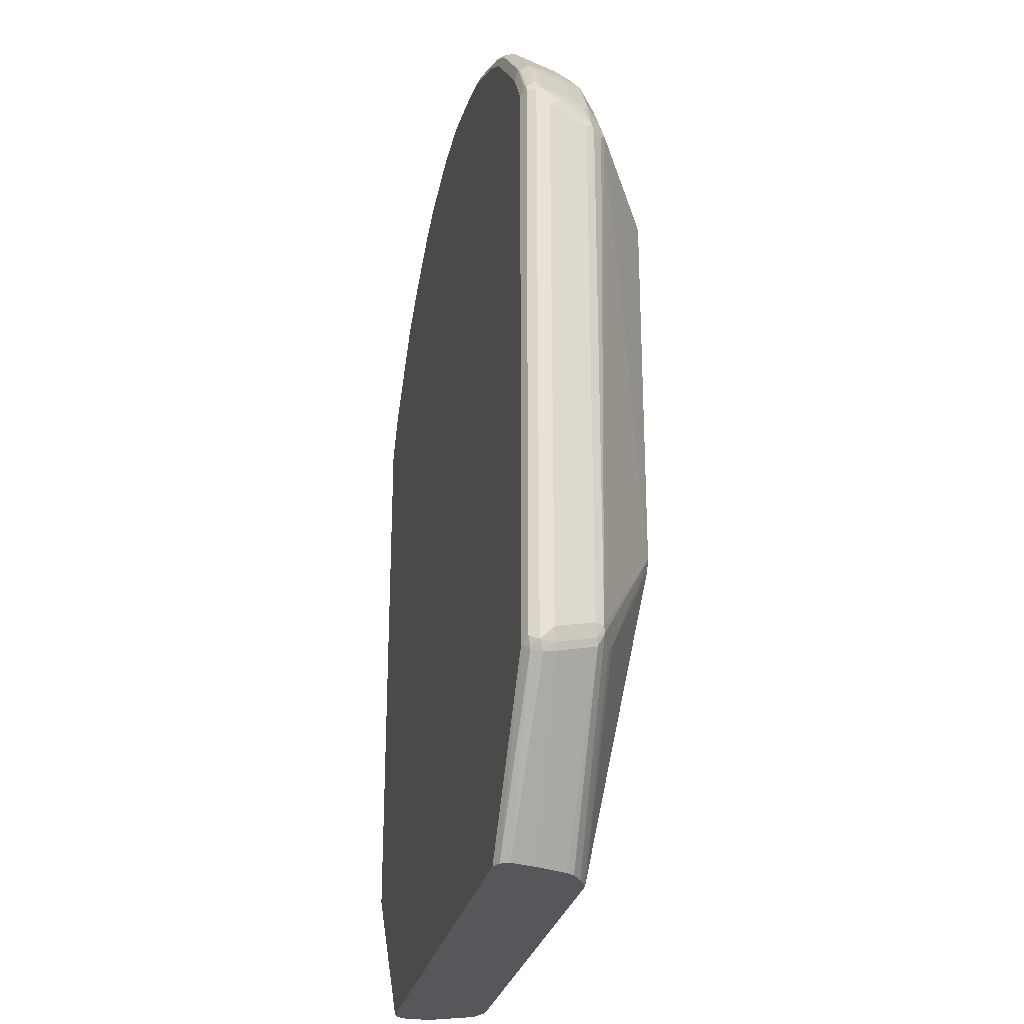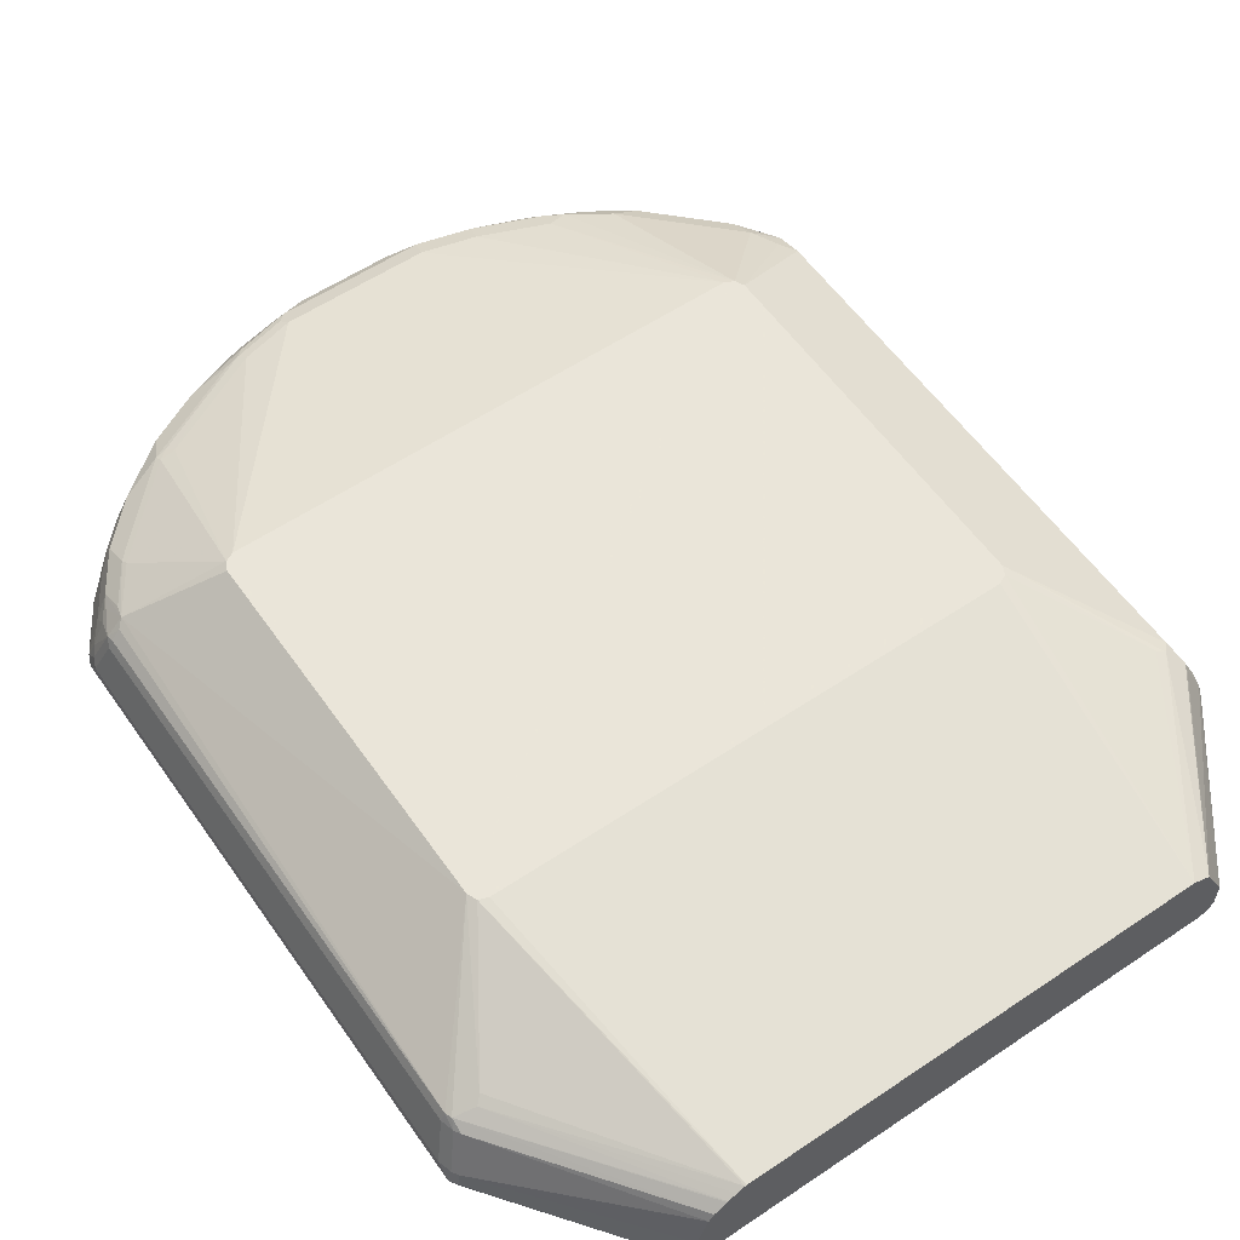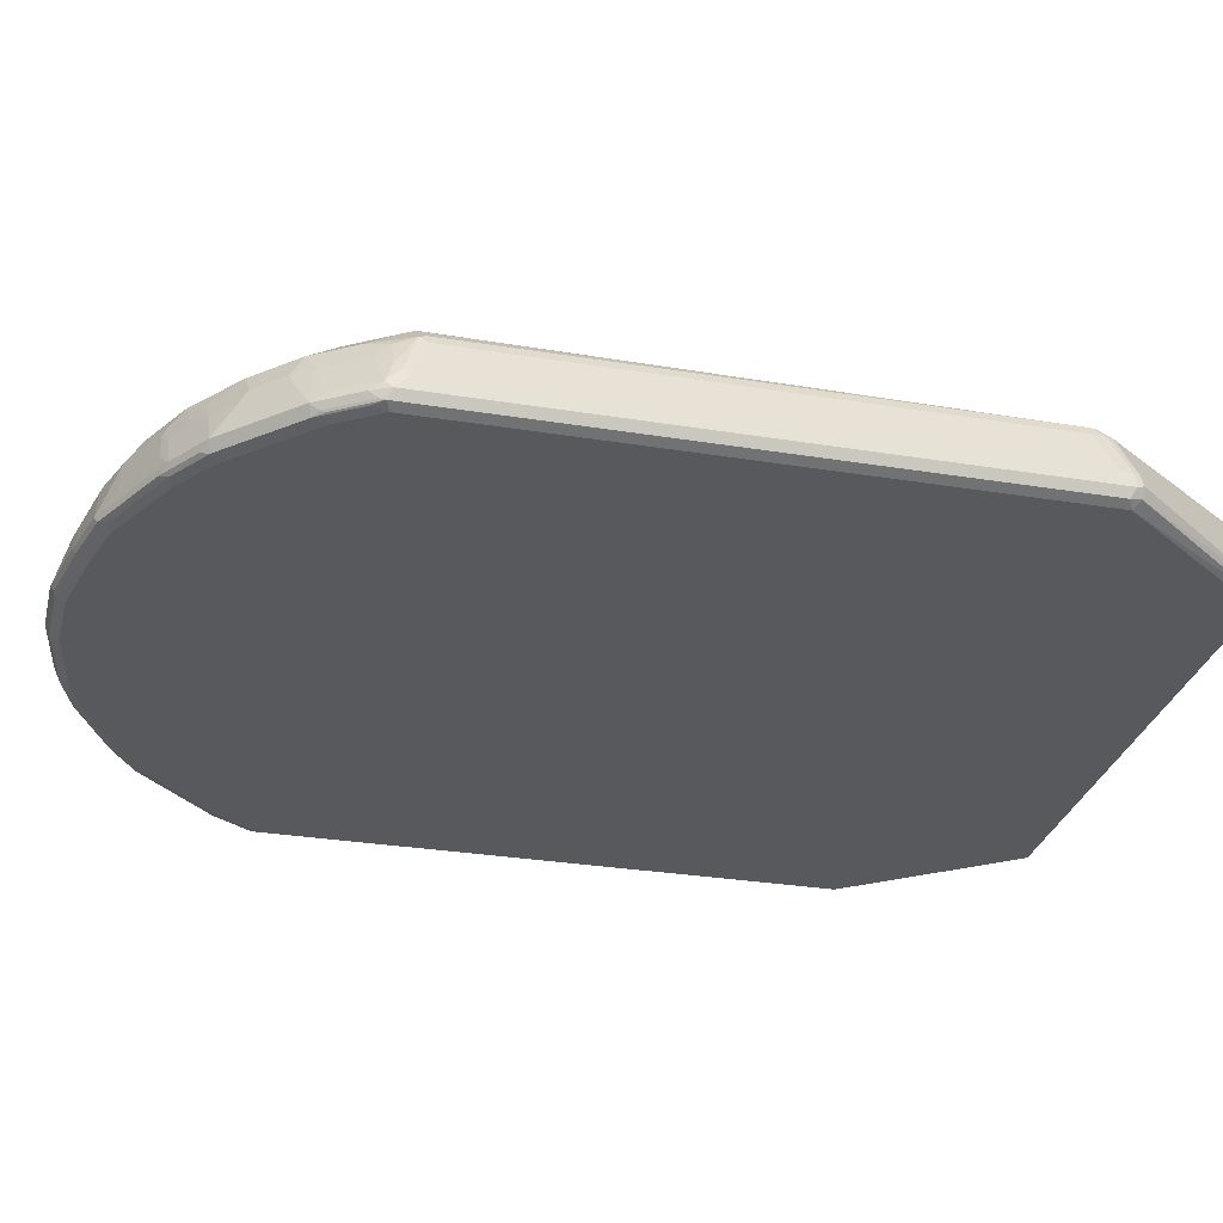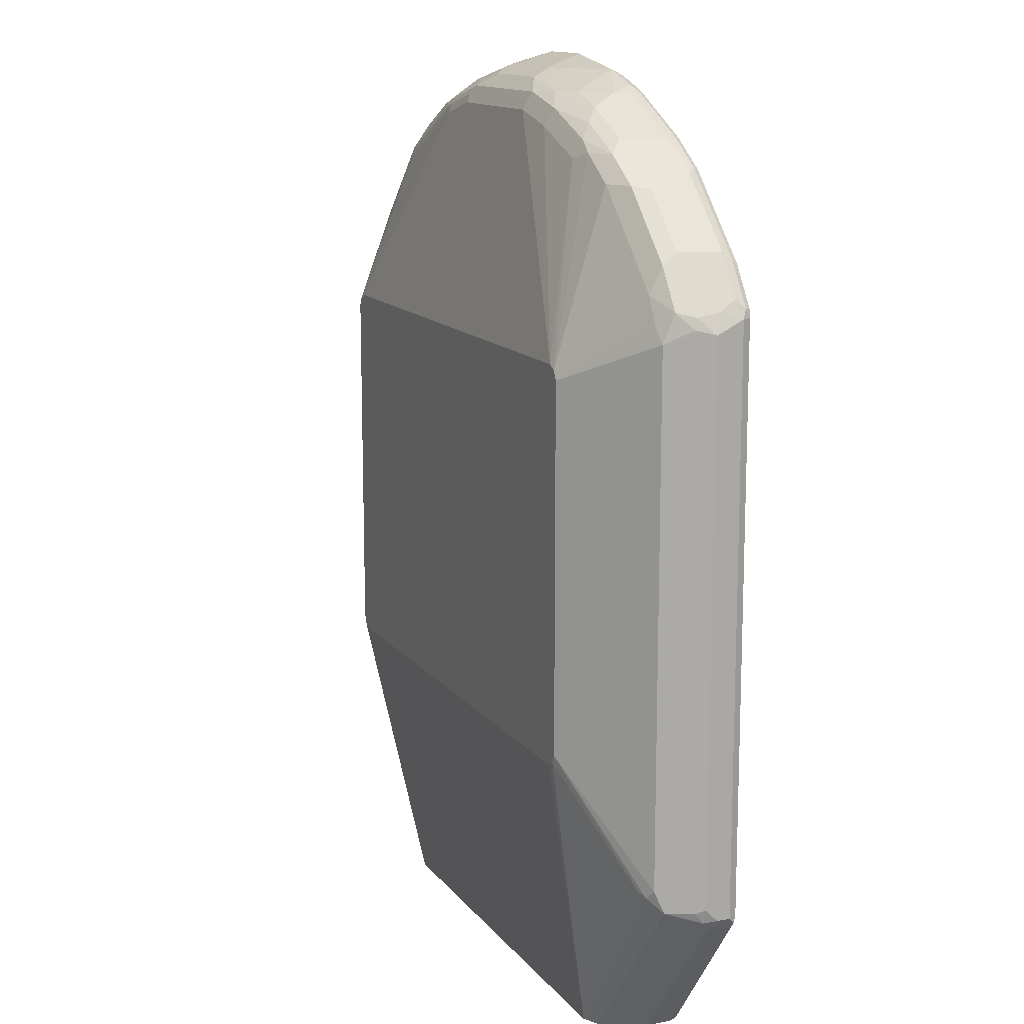
<metadata>
{"format":"obj","ext":"obj","renderer":"f3d","projection":"perspective","resolution":1024,"background":"white","views":[{"elev":-27.1,"azim":77.9,"up":"+Z"},{"elev":57.7,"azim":145.2,"up":"+Y"},{"elev":-29.3,"azim":76.3,"up":"+Y"},{"elev":13.4,"azim":-113.4,"up":"+Z"}]}
</metadata>
<code>
v 0.3311 -0.2276 0.207
v 0.3277 -0.2345 0.2104
v 0.3259 -0.2328 0.2018
v 0.3277 -0.2242 0.2001
v 0.3285 -0.216 0.207
v 0.3311 -0.2173 0.2173
v 0.3311 -0.2276 0.6622
v 0.3207 -0.238 0.207
v 0.3277 -0.2345 0.6657
v 0.2345 -0.2345 0.08156
v 0.2374 -0.2289 0.08156
v 0.238 -0.2276 0.08156
v 0.3259 -0.2147 0.2018
v 0.2324 -0.2082 0.08156
v 0.3156 -0.1837 0.2121
v 0.3182 -0.185 0.2173
v 0.3207 -0.1863 0.2277
v 0.3311 -0.2173 0.6519
v 0.3285 -0.2225 0.6674
v 0.3242 -0.2276 0.676
v 0.2276 -0.238 0.08156
v 0.3207 -0.238 0.6622
v 0.3259 -0.2328 0.67
v 0.3052 -0.2328 0.701
v 0.3069 -0.2345 0.6967
v 0.3 -0.2354 0.7049
v 0.3207 -0.2354 0.6738
v 0.224 -0.185 0.08156
v 0.3156 -0.1785 0.2225
v 0.2201 -0.1791 0.08156
v 0.3173 -0.1794 0.2277
v 0.3207 -0.1863 0.6415
v 0.3182 -0.1811 0.6467
v 0.3285 -0.2121 0.657
v 0.3143 -0.1966 0.6726
v 0.3078 -0.2225 0.6984
v 0.3246 -0.2069 0.6622
v 0.3035 -0.2276 0.7071
v -0.1759 -0.238 0.08156
v 0.3 -0.238 0.6932
v 0.269 -0.238 0.7243
v 0.269 -0.2354 0.736
v 0.211 -0.1726 0.08156
v 0.2102 -0.1721 0.08156
v 0.3 -0.172 0.2173
v 0.2949 -0.1682 0.2225
v 0.238 -0.1243 0.3207
v 0.3052 -0.1682 0.6467
v 0.3104 -0.172 0.6415
v 0.3173 -0.1794 0.6415
v 0.3078 -0.1811 0.6674
v 0.3143 -0.1863 0.6622
v 0.3026 -0.1811 0.6777
v 0.2936 -0.1966 0.7036
v 0.2828 -0.1966 0.7174
v 0.2621 -0.1966 0.7381
v 0.2621 -0.2276 0.7485
v -0.182 -0.2349 0.08156
v -0.269 -0.238 0.207
v -0.2725 -0.2345 0.2001
v 0.238 -0.238 0.7554
v 0.2483 -0.2354 0.7566
v 0.204 -0.1689 0.08156
v 0.1979 -0.1659 0.08156
v 0.2348 -0.1243 0.3129
v 0.238 -0.1243 0.6105
v 0.2346 -0.1243 0.6173
v 0.2806 -0.1682 0.6829
v 0.2819 -0.1707 0.6881
v 0.3026 -0.1707 0.657
v 0.2819 -0.1811 0.7088
v 0.2871 -0.1914 0.7088
v 0.2509 -0.1811 0.7398
v 0.2302 -0.1914 0.7605
v 0.2414 -0.2069 0.7588
v 0.2518 -0.2276 0.7588
v 0.2716 -0.1811 0.7191
v -0.1828 -0.2345 0.08156
v -0.2759 -0.2345 0.207
v -0.269 -0.238 0.6622
v -0.2768 -0.2328 0.2018
v 0.2173 -0.2354 0.7774
v 0.2069 -0.238 0.776
v 0.2432 -0.2328 0.7631
v 0.1966 -0.1656 0.08156
v 0.2276 -0.1243 0.3104
v 0.2276 -0.1243 0.6208
v 0.2069 -0.1656 0.745
v 0.2185 -0.1682 0.745
v 0.2393 -0.1682 0.7243
v 0.2509 -0.1707 0.7191
v 0.2199 -0.1707 0.7502
v 0.2095 -0.1811 0.7708
v 0.2207 -0.1966 0.7691
v 0.2207 -0.2276 0.7795
v -0.1862 -0.2276 0.08156
v -0.2794 -0.2276 0.207
v -0.2759 -0.2345 0.6622
v -0.2483 -0.238 0.6932
v -0.2742 -0.2354 0.6674
v -0.2759 -0.2276 0.2001
v 0.2121 -0.2328 0.7838
v 0.1914 -0.2328 0.7942
v 0.1552 -0.2354 0.8084
v 0.1655 -0.238 0.7968
v -0.1552 -0.1656 0.08156
v -0.1759 -0.1243 0.3104
v -0.1759 -0.1243 0.6208
v 0.08276 -0.1656 0.7968
v 0.1241 -0.1656 0.7864
v 0.1862 -0.1656 0.7554
v 0.169 -0.169 0.7726
v 0.2103 -0.169 0.7519
v 0.1992 -0.1707 0.7605
v 0.1888 -0.1811 0.7812
v 0.1992 -0.1914 0.7812
v 0.2103 -0.2069 0.7795
v 0.1979 -0.1966 0.7838
v 0.2082 -0.2173 0.7838
v 0.1875 -0.2173 0.7942
v 0.1587 -0.2276 0.8105
v -0.1862 -0.2069 0.08156
v -0.2794 -0.2173 0.207
v -0.2794 -0.2276 0.6622
v -0.2173 -0.238 0.7243
v -0.2535 -0.2354 0.6984
v -0.2759 -0.2311 0.6691
v -0.2759 -0.2173 0.2001
v 0.15 -0.2328 0.8148
v 0.1449 -0.2345 0.8139
v 0.1449 -0.238 0.8071
v -0.169 -0.1725 0.08156
v -0.2552 -0.169 0.2242
v -0.2483 -0.1656 0.2277
v -0.1828 -0.1243 0.3139
v -0.1827 -0.1243 0.3138
v -0.1761 -0.1243 0.6207
v -0.1241 -0.1656 0.7657
v -0.07238 -0.1656 0.7864
v -0.03102 -0.1656 0.7968
v 0.07929 -0.1725 0.8105
v 0.08623 -0.169 0.8036
v 0.1276 -0.169 0.7933
v 0.1371 -0.1707 0.7916
v 0.1681 -0.1811 0.7916
v 0.1785 -0.1914 0.7916
v 0.1772 -0.1966 0.7942
v 0.1668 -0.2173 0.8045
v 0.1449 -0.2276 0.8174
v -0.185 -0.2045 0.08156
v -0.2742 -0.2121 0.1992
v -0.2768 -0.2069 0.2057
v -0.2794 -0.2069 0.2173
v -0.2725 -0.2242 0.676
v -0.2742 -0.2121 0.6674
v -0.2794 -0.2069 0.6519
v -0.1862 -0.238 0.7554
v -0.1914 -0.2354 0.7605
v -0.2552 -0.2311 0.7002
v -0.2518 -0.2242 0.7071
v 0.1086 -0.2328 0.8252
v 0.1034 -0.2345 0.8243
v 0.1034 -0.238 0.8174
v -0.1747 -0.1838 0.08156
v -0.2638 -0.1811 0.2095
v -0.2656 -0.1794 0.2139
v -0.2621 -0.1725 0.2312
v -0.1862 -0.1243 0.3207
v -0.1828 -0.1243 0.6174
v -0.1397 -0.1707 0.7708
v -0.1276 -0.1725 0.7795
v -0.08791 -0.1707 0.7916
v -0.07584 -0.1725 0.8002
v -0.03449 -0.1725 0.8105
v 0.05862 -0.1828 0.8209
v 0.08623 -0.1794 0.8139
v 0.1104 -0.1828 0.8105
v 0.1276 -0.1794 0.8036
v 0.1207 -0.1725 0.8002
v 0.1371 -0.1811 0.8019
v 0.1267 -0.1914 0.8122
v 0.1578 -0.1914 0.8019
v 0.1565 -0.1966 0.8045
v 0.1254 -0.1966 0.8148
v 0.1048 -0.2173 0.8252
v 0.1034 -0.2276 0.8278
v -0.1793 -0.1931 0.08156
v -0.2759 -0.2 0.2139
v -0.2621 -0.1931 0.676
v -0.2707 -0.1949 0.664
v -0.2535 -0.1914 0.6881
v -0.2638 -0.1811 0.6674
v -0.2725 -0.1931 0.6553
v -0.2656 -0.1794 0.6484
v -0.1552 -0.238 0.776
v -0.1603 -0.2354 0.7812
v -0.1932 -0.2311 0.7622
v -0.2414 -0.1931 0.7071
v -0.2104 -0.2242 0.7485
v 0.05688 -0.2328 0.8356
v 0.05169 -0.2345 0.8347
v 0.05169 -0.238 0.8278
v -0.2621 -0.1725 0.6449
v -0.1862 -0.1243 0.6105
v -0.2431 -0.1707 0.6777
v -0.2328 -0.1707 0.6881
v -0.2018 -0.1707 0.7191
v -0.1811 -0.1707 0.7398
v -0.1707 -0.1707 0.7502
v -0.1914 -0.1811 0.7502
v -0.1603 -0.1811 0.7708
v -0.119 -0.1811 0.7916
v -0.07411 -0.1845 0.8088
v -0.0655 -0.1828 0.8105
v -0.0569 -0.1811 0.8122
v -0.01375 -0.1828 0.8209
v 0.06208 -0.1966 0.8278
v 0.06549 -0.1897 0.8243
v 0.1172 -0.1897 0.8139
v 0.1138 -0.1966 0.8174
v 0.09441 -0.2069 0.8252
v 0.0931 -0.2173 0.8278
v 0.05169 -0.2276 0.8382
v -0.2518 -0.1725 0.6657
v -0.2604 -0.1742 0.6536
v -0.2431 -0.1811 0.6984
v -0.1138 -0.238 0.7968
v -0.1397 -0.2354 0.7916
v -0.1621 -0.2311 0.7829
v -0.169 -0.2242 0.7795
v -0.2 -0.2242 0.7588
v -0.2224 -0.1811 0.7191
v -0.2 -0.1931 0.7485
v 5.268e-05 -0.2276 0.8382
v 5.268e-05 -0.2345 0.8347
v -0.005146 -0.2354 0.833
v 5.268e-05 -0.238 0.8278
v -0.2535 -0.1707 0.657
v -0.1811 -0.1914 0.7605
v -0.15 -0.1914 0.7812
v -0.1293 -0.1914 0.7916
v -0.1086 -0.1914 0.8019
v -0.1052 -0.1845 0.7985
v -0.07758 -0.1914 0.8122
v -0.04656 -0.2018 0.8226
v -0.01035 -0.1966 0.8278
v 0.08276 -0.2069 0.8278
v -0.09311 -0.238 0.8071
v -0.09825 -0.2354 0.8122
v -0.1207 -0.2311 0.8036
v -0.1414 -0.2311 0.7933
v -0.1345 -0.2276 0.7968
v -0.1069 -0.2242 0.8105
v -0.1397 -0.2121 0.7916
v -0.1603 -0.2121 0.7812
v -0.1914 -0.2121 0.7605
v -0.06204 -0.2276 0.8278
v -0.03102 -0.2069 0.8278
v -0.06204 -0.2345 0.8243
v -0.06724 -0.2354 0.8226
v -0.06204 -0.238 0.8174
v -0.09825 -0.2121 0.8122
v -0.08791 -0.2018 0.8122
v -0.09999 -0.2311 0.8139
v -0.09311 -0.2276 0.8174
v -0.06897 -0.2311 0.8243
f 156 190 192
f 153 166 188
f 153 156 194
f 153 194 166
f 154 189 190
f 154 191 189
f 154 160 191
f 155 190 156
f 156 193 194
f 152 164 187
f 156 192 193
f 154 190 155
f 152 166 165
f 146 183 147
f 152 153 188
f 150 152 187
f 149 183 184
f 149 186 161
f 149 185 186
f 149 184 185
f 148 183 149
f 146 182 183
f 145 182 146
f 145 181 182
f 157 195 158
f 145 179 178
f 145 178 180
f 145 180 181
f 152 188 166
f 158 195 196
f 169 207 208
f 158 229 197
f 173 212 213
f 173 213 214
f 144 179 145
f 171 173 172
f 171 212 173
f 171 211 212
f 170 211 171
f 170 210 211
f 170 209 210
f 169 209 170
f 169 208 209
f 169 206 207
f 169 205 206
f 169 204 205
f 158 196 229
f 167 204 168
f 166 203 167
f 166 194 203
f 162 202 163
f 162 201 202
f 161 201 162
f 161 200 201
f 161 223 200
f 161 186 223
f 160 233 198
f 160 199 233
f 160 197 199
f 160 198 191
f 159 197 160
f 158 197 159
f 167 203 204
f 143 179 144
f 120 183 148
f 141 179 142
f 124 155 156
f 124 154 155
f 124 127 154
f 123 153 152
f 123 152 128
f 122 152 150
f 122 151 152
f 122 128 151
f 120 149 121
f 120 148 149
f 120 147 183
f 118 120 119
f 118 147 120
f 116 118 117
f 116 147 118
f 116 146 147
f 115 145 146
f 114 145 115
f 114 144 145
f 112 144 114
f 112 143 144
f 110 112 111
f 110 143 112
f 109 143 110
f 109 142 143
f 109 141 142
f 109 174 141
f 173 214 215
f 109 140 174
f 125 157 158
f 125 158 126
f 126 159 127
f 126 158 159
f 141 178 179
f 141 177 178
f 141 176 177
f 141 175 176
f 141 216 175
f 141 174 216
f 139 171 172
f 139 174 140
f 139 173 174
f 139 172 173
f 138 169 170
f 138 171 139
f 138 170 171
f 137 169 138
f 142 179 143
f 134 168 135
f 133 167 168
f 133 166 167
f 132 166 133
f 132 165 166
f 132 152 165
f 132 164 152
f 130 163 131
f 130 162 163
f 130 161 162
f 129 161 130
f 129 149 161
f 128 152 151
f 127 160 154
f 127 159 160
f 133 168 134
f 173 215 174
f 234 257 259
f 175 216 246
f 234 246 258
f 234 259 235
f 233 256 239
f 231 256 233
f 230 256 231
f 230 239 256
f 230 240 239
f 230 255 240
f 230 254 255
f 230 253 254
f 230 252 253
f 230 250 252
f 230 251 250
f 229 251 230
f 228 249 250
f 228 250 251
f 227 249 228
f 227 248 249
f 222 247 223
f 217 219 218
f 217 220 219
f 217 247 220
f 217 223 247
f 217 234 223
f 217 246 234
f 215 246 216
f 215 245 246
f 215 244 245
f 214 244 215
f 234 258 257
f 213 243 244
f 235 259 260
f 236 260 261
f 108 139 140
f 264 266 265
f 257 262 265
f 257 263 262
f 257 260 259
f 257 266 260
f 257 265 266
f 253 262 254
f 253 265 262
f 250 253 252
f 250 265 253
f 250 264 265
f 249 264 250
f 249 266 264
f 249 260 266
f 248 260 249
f 248 261 260
f 245 258 246
f 245 257 258
f 244 257 245
f 244 263 257
f 242 244 243
f 242 263 244
f 242 262 263
f 241 262 242
f 241 254 262
f 240 254 241
f 240 255 254
f 236 261 237
f 235 260 236
f 213 244 214
f 212 243 213
f 212 242 243
f 192 226 205
f 192 198 226
f 192 194 193
f 192 203 194
f 192 225 203
f 192 224 225
f 192 205 224
f 191 198 192
f 189 191 192
f 189 192 190
f 186 222 223
f 185 222 186
f 185 247 222
f 185 221 247
f 184 221 185
f 184 247 221
f 184 220 247
f 184 219 220
f 181 183 182
f 181 184 183
f 181 219 184
f 178 181 180
f 178 219 181
f 177 219 178
f 176 218 219
f 176 219 177
f 175 218 176
f 175 217 218
f 175 246 217
f 195 227 228
f 195 228 196
f 196 228 251
f 196 251 229
f 212 241 242
f 211 241 212
f 211 240 241
f 210 240 211
f 210 239 240
f 210 233 239
f 208 210 209
f 207 210 208
f 206 210 207
f 206 232 210
f 205 232 206
f 205 226 232
f 205 238 224
f 204 238 205
f 174 215 216
f 203 238 204
f 203 225 224
f 202 236 237
f 201 236 202
f 201 235 236
f 200 235 201
f 200 234 235
f 200 223 234
f 199 231 233
f 198 210 232
f 198 233 210
f 198 232 226
f 197 231 199
f 197 230 231
f 197 229 230
f 203 224 238
f 108 138 139
f 106 133 134
f 106 136 107
f 22 26 40
f 22 27 26
f 20 38 24
f 19 37 35
f 19 34 37
f 19 38 20
f 19 36 38
f 19 54 36
f 19 35 54
f 18 34 19
f 18 33 34
f 18 32 33
f 17 50 32
f 17 31 50
f 16 31 17
f 16 29 31
f 15 30 29
f 15 28 30
f 15 29 16
f 13 28 15
f 13 14 28
f 10 12 11
f 10 14 12
f 10 28 14
f 10 30 28
f 10 43 30
f 10 44 43
f 10 63 44
f 10 64 63
f 24 38 26
f 10 85 64
f 24 26 25
f 26 38 42
f 41 42 61
f 39 60 58
f 39 59 60
f 38 57 42
f 38 56 57
f 38 55 56
f 38 54 55
f 36 54 38
f 35 71 54
f 35 53 71
f 35 52 53
f 35 37 52
f 33 49 48
f 33 50 49
f 33 37 34
f 33 52 37
f 33 51 52
f 33 48 51
f 32 50 33
f 31 49 50
f 31 48 49
f 31 47 48
f 29 47 31
f 29 46 47
f 29 45 46
f 29 44 45
f 29 43 44
f 29 30 43
f 26 42 41
f 26 41 40
f 10 106 85
f 10 132 106
f 10 164 132
f 8 21 10
f 7 20 9
f 7 19 20
f 7 18 19
f 6 32 18
f 6 17 32
f 6 16 17
f 5 16 6
f 5 15 16
f 5 13 15
f 4 14 13
f 4 12 14
f 4 13 5
f 3 12 4
f 3 11 12
f 3 10 11
f 3 8 10
f 2 22 8
f 2 9 22
f 2 8 3
f 1 9 2
f 1 7 9
f 1 18 7
f 1 6 18
f 1 5 6
f 1 4 5
f 1 3 4
f 1 2 3
f 108 137 138
f 8 22 40
f 8 40 41
f 8 41 61
f 8 61 83
f 10 187 164
f 10 150 187
f 10 122 150
f 10 96 122
f 10 78 96
f 10 58 78
f 10 39 58
f 10 21 39
f 9 27 22
f 9 26 27
f 9 25 26
f 9 24 25
f 9 23 24
f 9 20 23
f 42 57 62
f 8 39 21
f 8 80 59
f 8 99 80
f 8 125 99
f 8 157 125
f 8 195 157
f 8 227 195
f 8 248 227
f 8 261 248
f 8 237 261
f 8 202 237
f 8 163 202
f 8 131 163
f 8 105 131
f 8 83 105
f 8 59 39
f 42 62 61
f 20 24 23
f 45 63 64
f 92 112 114
f 92 113 112
f 90 92 91
f 89 92 90
f 89 113 92
f 88 113 89
f 88 112 113
f 88 111 112
f 87 111 88
f 87 110 111
f 87 109 110
f 87 140 109
f 87 108 140
f 85 107 86
f 85 106 107
f 84 95 102
f 82 105 83
f 82 104 105
f 82 103 104
f 82 102 103
f 82 84 102
f 81 101 96
f 81 97 101
f 80 100 98
f 80 126 100
f 80 99 126
f 79 124 97
f 79 98 124
f 79 97 81
f 92 114 115
f 78 81 96
f 92 115 93
f 93 146 116
f 106 135 136
f 106 134 135
f 106 132 133
f 104 131 105
f 104 130 131
f 104 129 130
f 103 129 104
f 103 149 129
f 103 121 149
f 100 126 127
f 100 127 124
f 99 125 126
f 98 100 124
f 97 153 123
f 97 156 153
f 97 124 156
f 97 128 101
f 97 123 128
f 96 128 122
f 96 101 128
f 95 103 102
f 95 121 103
f 95 120 121
f 95 119 120
f 95 118 119
f 95 117 118
f 44 63 45
f 94 116 117
f 93 116 94
f 93 115 146
f 76 95 84
f 94 117 95
f 75 94 76
f 55 71 77
f 55 72 71
f 54 72 55
f 54 71 72
f 53 69 71
f 53 70 69
f 51 53 52
f 48 53 51
f 48 70 53
f 48 69 70
f 48 68 69
f 48 67 68
f 48 66 67
f 47 66 48
f 47 67 66
f 47 108 87
f 47 137 108
f 47 169 137
f 47 204 169
f 47 168 204
f 47 135 168
f 47 136 135
f 47 107 136
f 47 86 107
f 47 65 86
f 46 65 47
f 46 64 65
f 76 94 95
f 45 64 46
f 55 77 56
f 56 73 74
f 47 87 67
f 56 75 76
f 74 94 75
f 74 93 94
f 56 74 75
f 73 91 92
f 73 77 91
f 73 93 74
f 73 92 93
f 69 77 71
f 69 91 77
f 68 90 69
f 67 90 68
f 67 89 90
f 67 88 89
f 67 87 88
f 65 85 86
f 69 90 91
f 59 79 60
f 64 85 65
f 57 76 62
f 58 60 78
f 59 80 98
f 59 98 79
f 60 79 81
f 56 77 73
f 60 81 78
f 61 62 82
f 61 82 83
f 62 76 84
f 62 84 82
f 56 76 57

</code>
